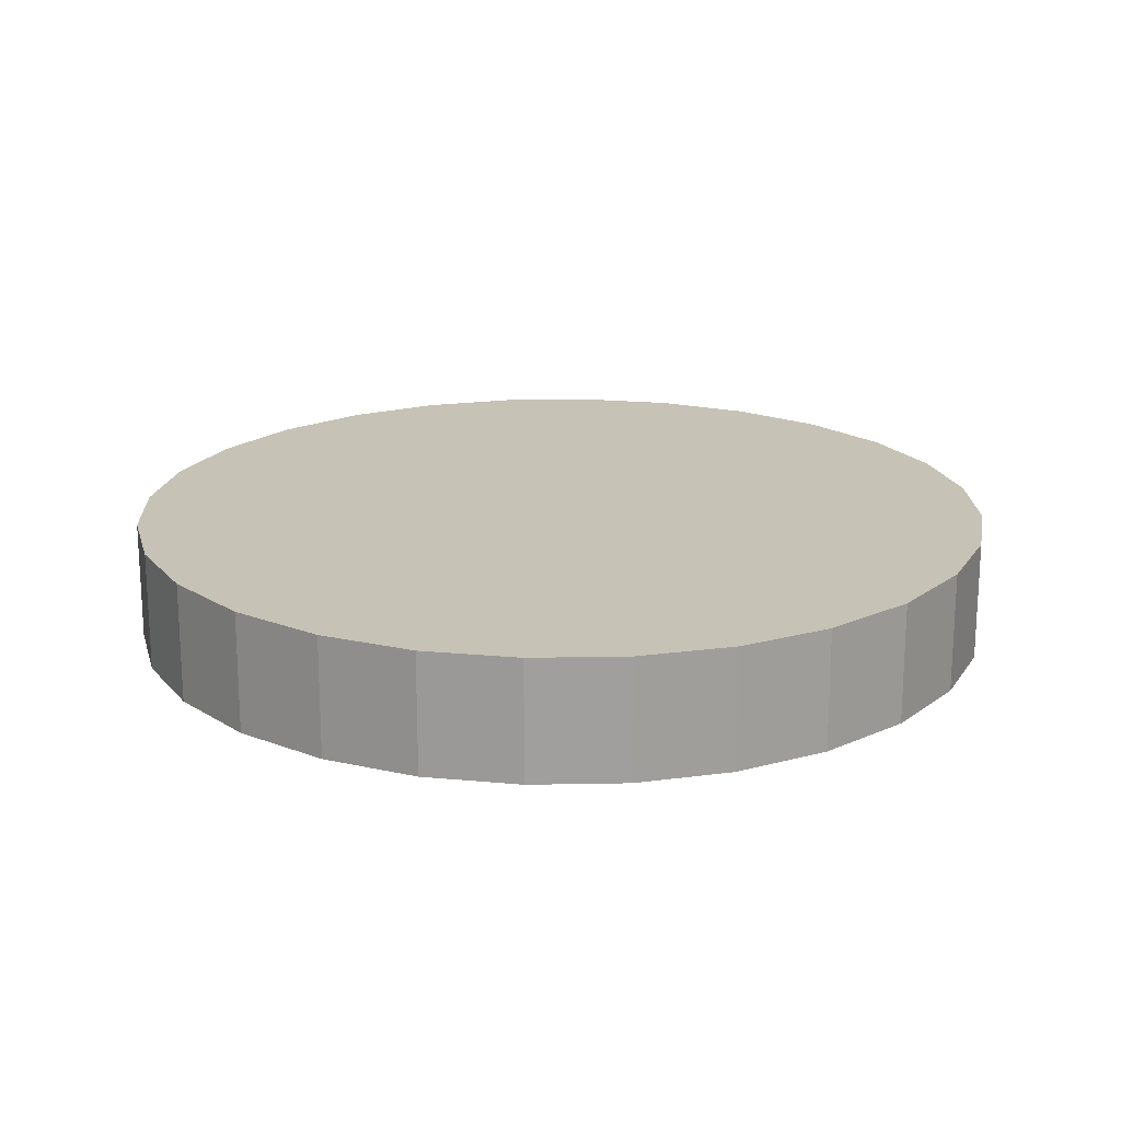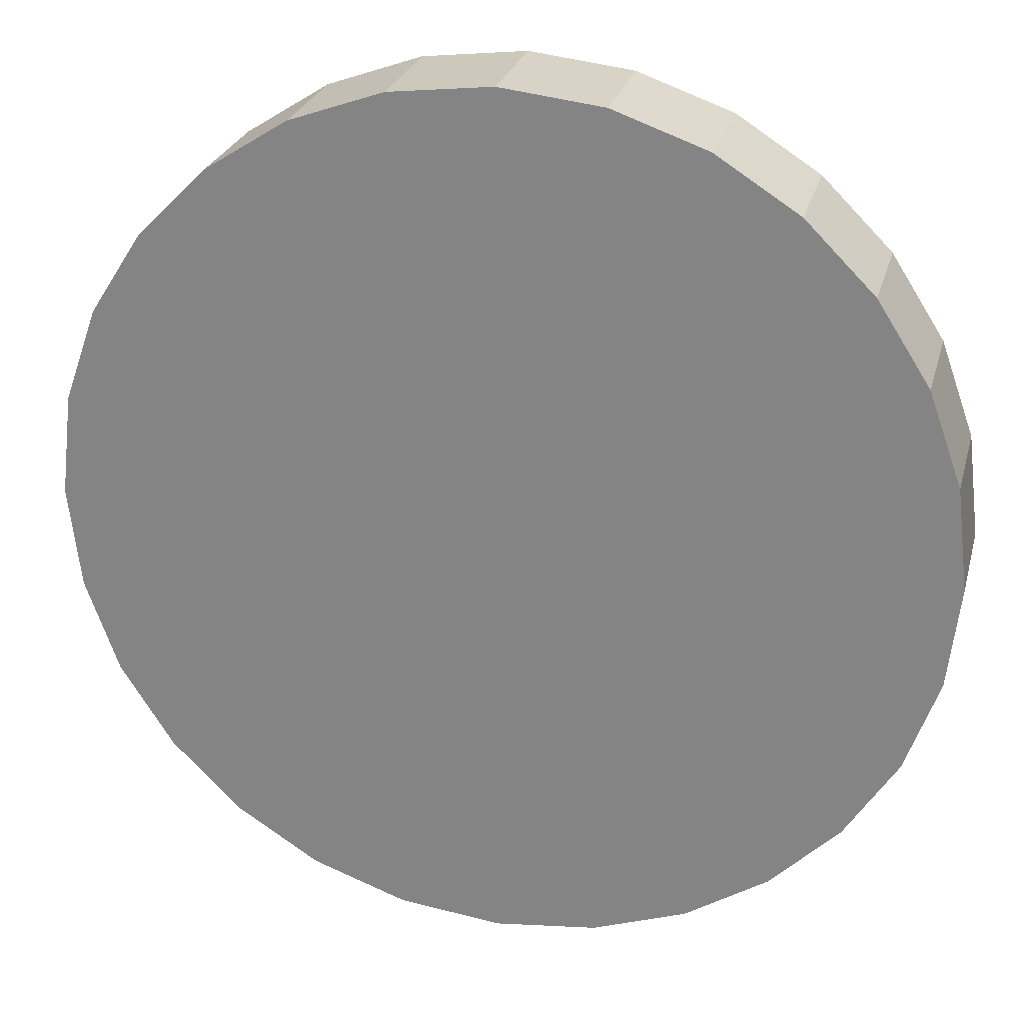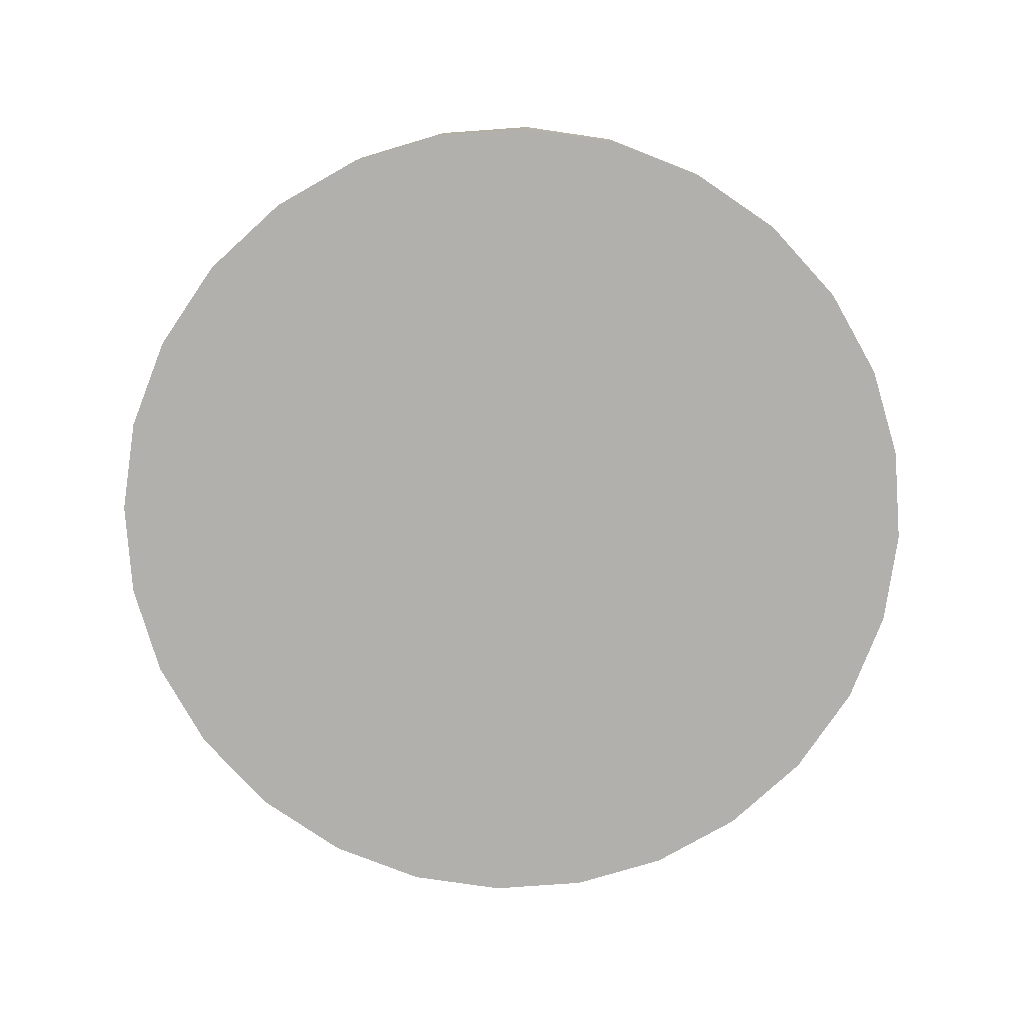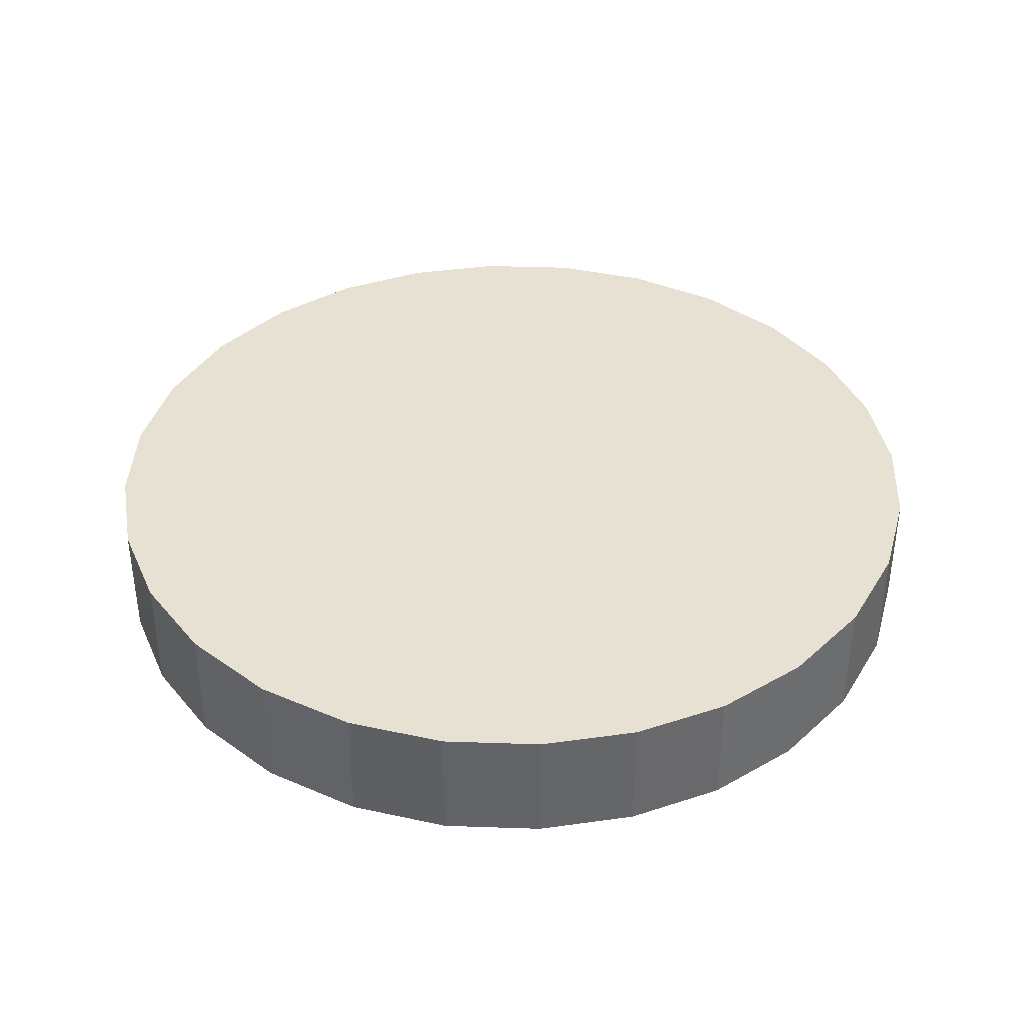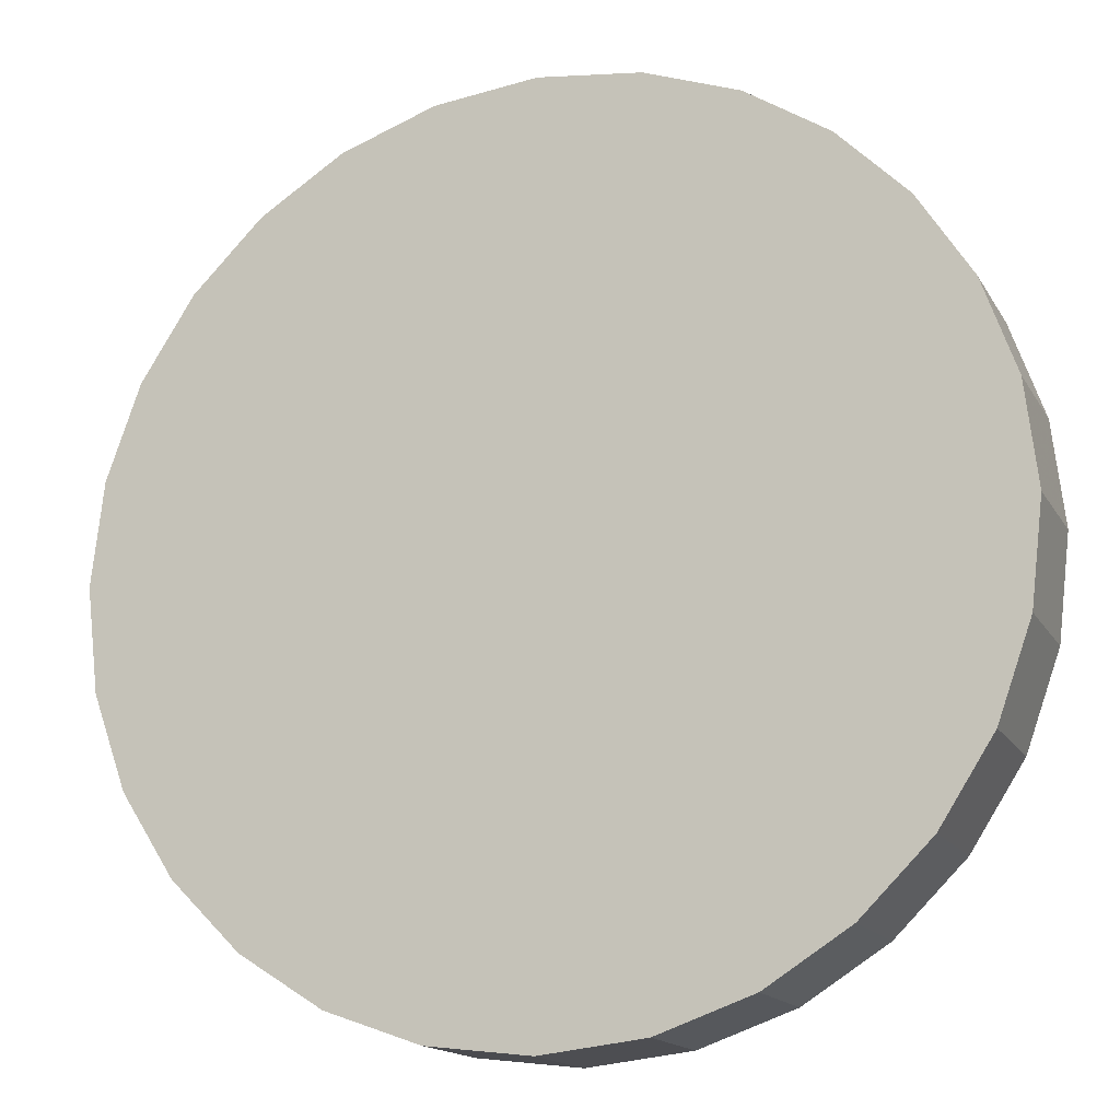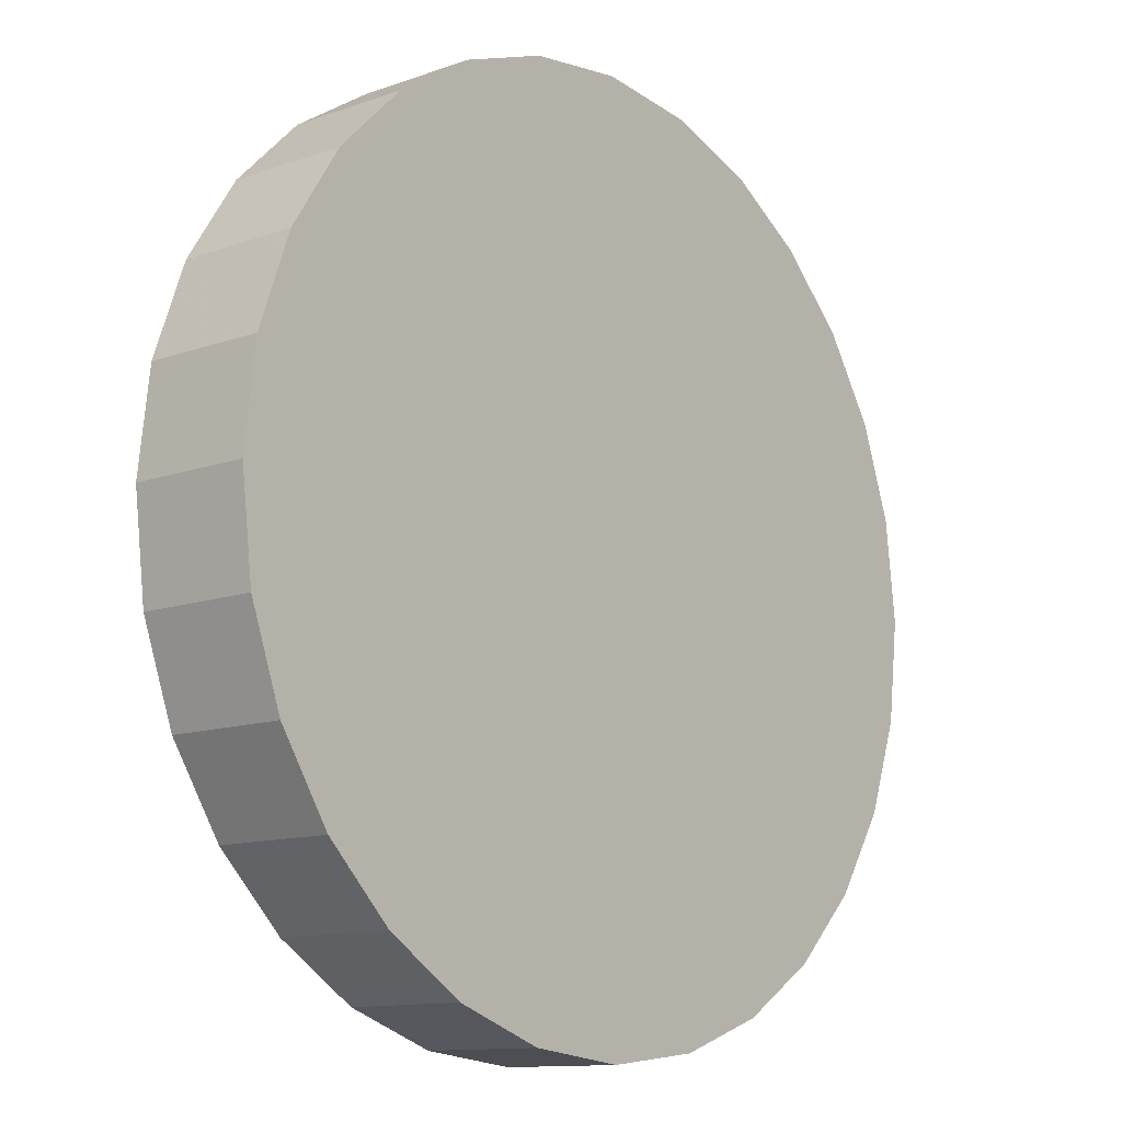
<metadata>
{"format":"obj","ext":"obj","renderer":"f3d","projection":"perspective","resolution":1024,"background":"white","views":[{"elev":18.9,"azim":-47.1,"up":"+Y"},{"elev":25.7,"azim":14.1,"up":"+Z"},{"elev":-78.6,"azim":-40.9,"up":"+Y"},{"elev":38.8,"azim":-55.0,"up":"+Y"},{"elev":-15.5,"azim":-159.6,"up":"+Z"},{"elev":-11.9,"azim":130.4,"up":"+Z"}]}
</metadata>
<code>
v  0.2041 0.0312 -0.0999
v  0.1772 0.0312 -0.142
v  0.0999 0.0312 -0.2041
v  0.0521 0.0312 -0.2211
v  -0.0521 0.0312 -0.2211
v  -0.0999 0.0312 -0.2041
v  -0.1772 0.0312 -0.142
v  -0.2041 0.0312 -0.0999
v  -0.1772 0.0312 0.142
v  -0.0999 0.0312 0.2041
v  0 0.0312 0.2272
v  0.0999 0.0312 0.2041
v  0.142 0.0312 0.1772
v  0.1772 0.0312 0.142
v  0.2041 0.0312 0.0999
v  0.2211 -0.0313 -0.0521
v  0.1772 -0.0313 -0.142
v  -0.0521 -0.0313 -0.2211
v  -0.142 -0.0313 -0.1772
v  -0.1772 -0.0313 -0.142
v  -0.2041 -0.0313 -0.0999
v  -0.1772 -0.0313 0.142
v  -0.0999 -0.0313 0.2041
v  -0.0521 -0.0313 0.2211
v  0 -0.0313 0.2272
v  0.0521 -0.0313 0.2211
v  0.0999 -0.0313 0.2041
v  0.142 -0.0313 0.1772
v  0.2041 -0.0313 0.0999
v  0.2211 -0.0313 0.0521
v  0.2272 0.0312 -0
v  0.2211 0.0312 -0.0521
v  0.142 0.0312 -0.1772
v  -0 0.0312 -0.2272
v  -0.142 0.0312 -0.1772
v  -0.2211 0.0312 -0.0521
v  -0.2272 0.0312 0
v  -0.2211 0.0312 0.0521
v  -0.2041 0.0312 0.0999
v  -0.142 0.0312 0.1772
v  -0.0521 0.0312 0.2211
v  0.0521 0.0312 0.2211
v  0.2211 0.0312 0.0521
v  0.2272 -0.0313 -0
v  0.2041 -0.0313 -0.0999
v  0.142 -0.0313 -0.1772
v  0.0999 -0.0313 -0.2041
v  0.0521 -0.0313 -0.2211
v  -0 -0.0313 -0.2272
v  -0.0999 -0.0313 -0.2041
v  -0.2211 -0.0313 -0.0521
v  -0.2272 -0.0313 0
v  -0.2211 -0.0313 0.0521
v  -0.2041 -0.0313 0.0999
v  -0.142 -0.0313 0.1772
v  0.1772 -0.0313 0.142
g Base_Circle_50
f 5 6 35
f 36 37 38
f 8 36 38
f 8 38 39
f 8 39 9
f 7 8 9
f 35 7 9
f 35 9 40
f 35 40 10
f 35 10 41
f 35 41 11
f 35 11 42
f 35 42 12
f 35 12 13
f 35 13 14
f 35 14 15
f 35 15 43
f 35 43 31
f 35 31 32
f 35 32 1
f 35 1 2
f 35 2 33
f 35 33 3
f 35 3 4
f 35 4 34
f 5 35 34
f 19 50 18
f 19 18 49
f 19 49 48
f 19 48 47
f 19 47 46
f 19 46 17
f 19 17 45
f 19 45 16
f 19 16 44
f 19 44 30
f 19 30 29
f 19 29 56
f 19 56 28
f 19 28 27
f 19 27 26
f 19 26 25
f 19 25 24
f 19 24 23
f 19 23 55
f 19 55 22
f 53 52 51
f 53 51 21
f 54 53 21
f 22 54 21
f 22 21 20
f 19 22 20
f 51 52 37
f 37 36 51
f 52 53 38
f 38 37 52
f 18 50 6
f 6 5 18
f 50 19 35
f 35 6 50
f 49 18 5
f 5 34 49
f 48 49 34
f 34 4 48
f 47 48 4
f 4 3 47
f 46 47 3
f 3 33 46
f 17 46 33
f 33 2 17
f 45 17 2
f 2 1 45
f 16 45 1
f 1 32 16
f 44 16 32
f 32 31 44
f 30 44 31
f 31 43 30
f 29 30 43
f 43 15 29
f 56 29 15
f 15 14 56
f 28 56 14
f 14 13 28
f 27 28 13
f 13 12 27
f 26 27 12
f 12 42 26
f 25 26 42
f 42 11 25
f 24 25 11
f 11 41 24
f 23 24 41
f 41 10 23
f 55 23 10
f 10 40 55
f 22 55 40
f 40 9 22
f 19 20 7
f 7 35 19
f 20 21 8
f 8 7 20
f 54 22 9
f 9 39 54
f 53 54 39
f 39 38 53
f 21 51 36
f 36 8 21

</code>
